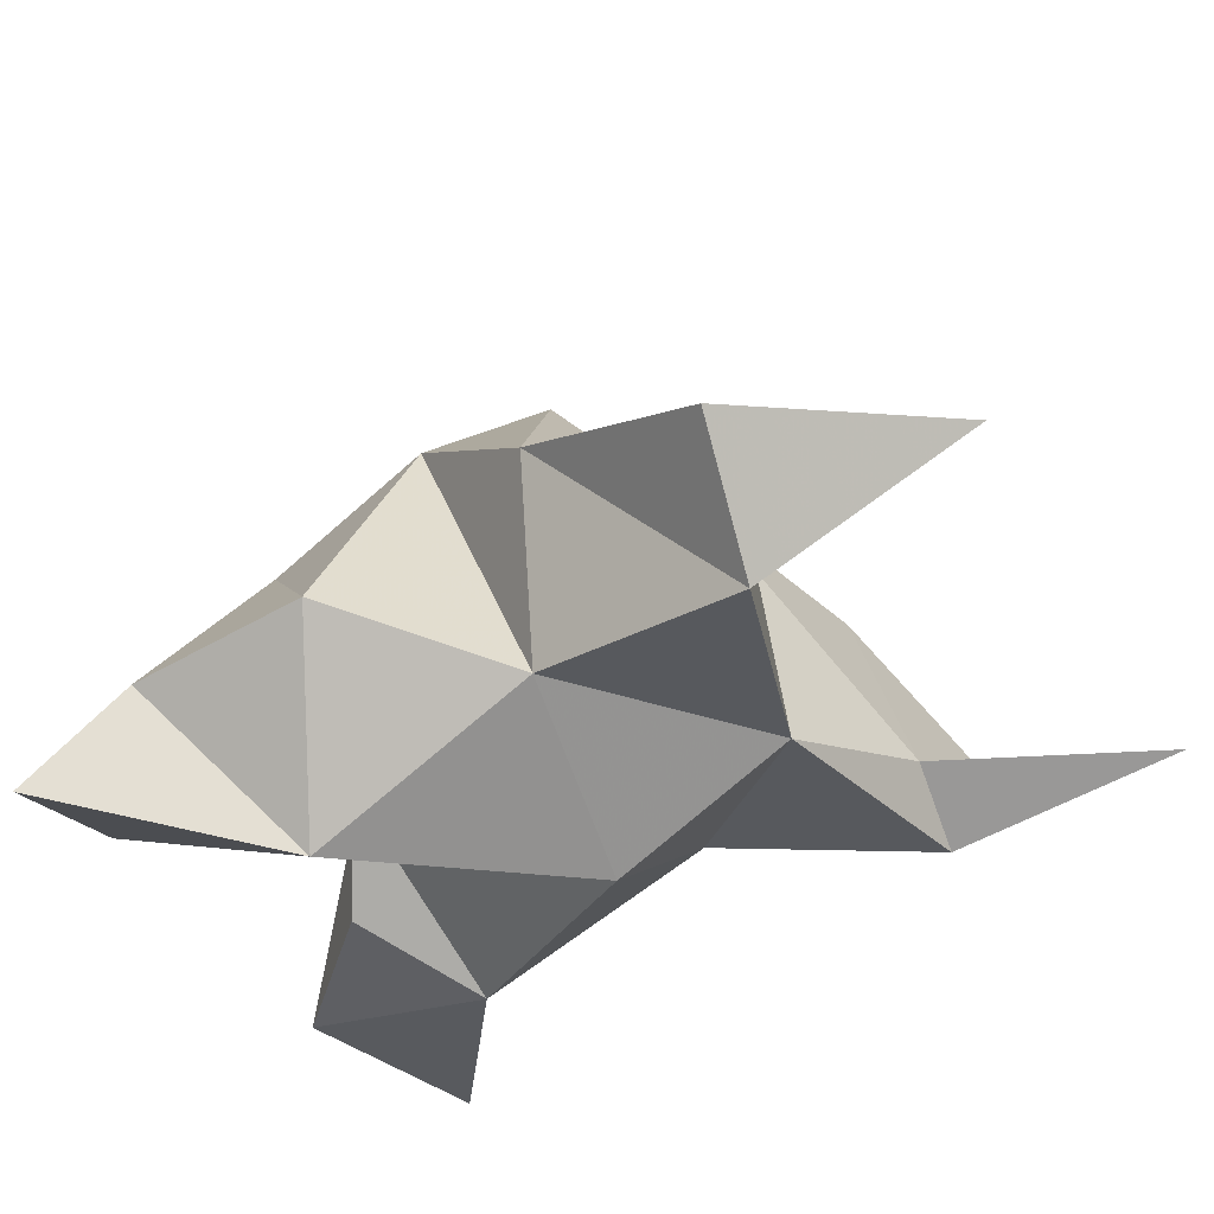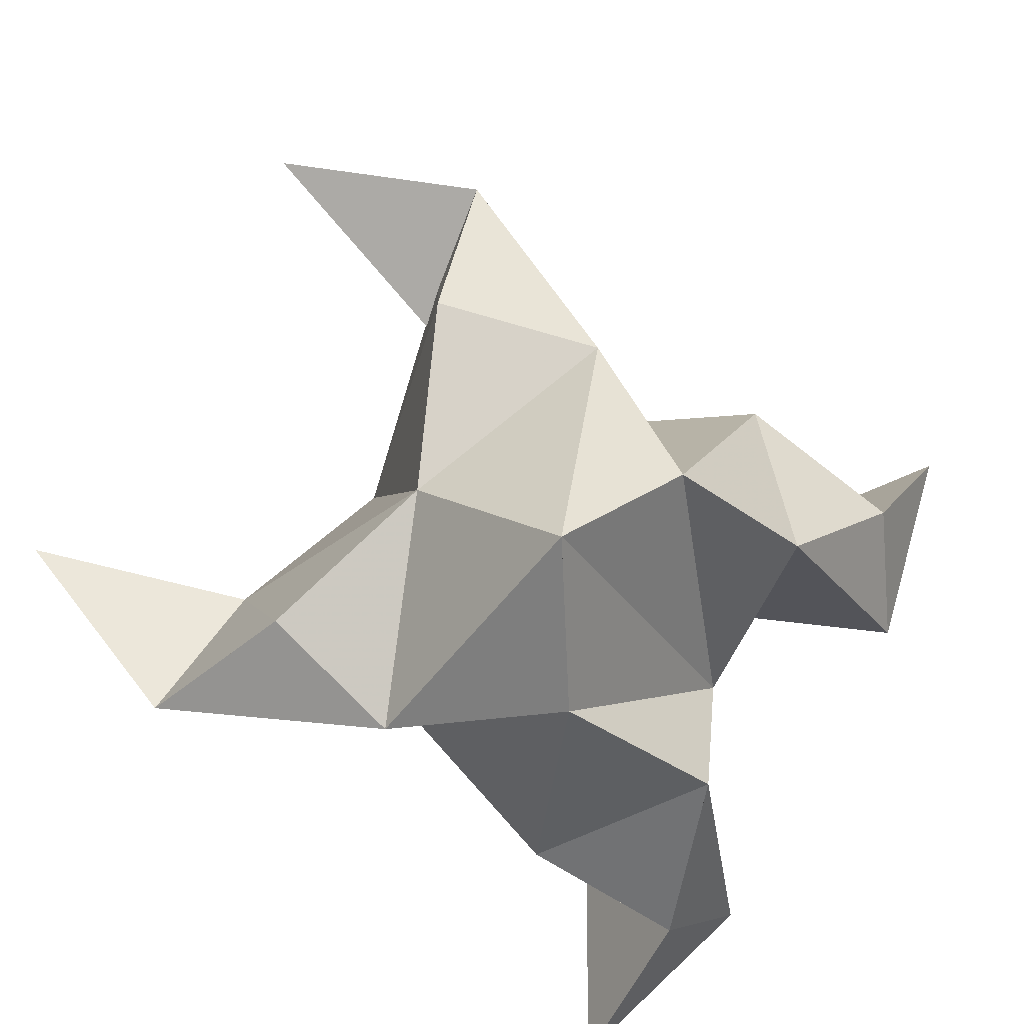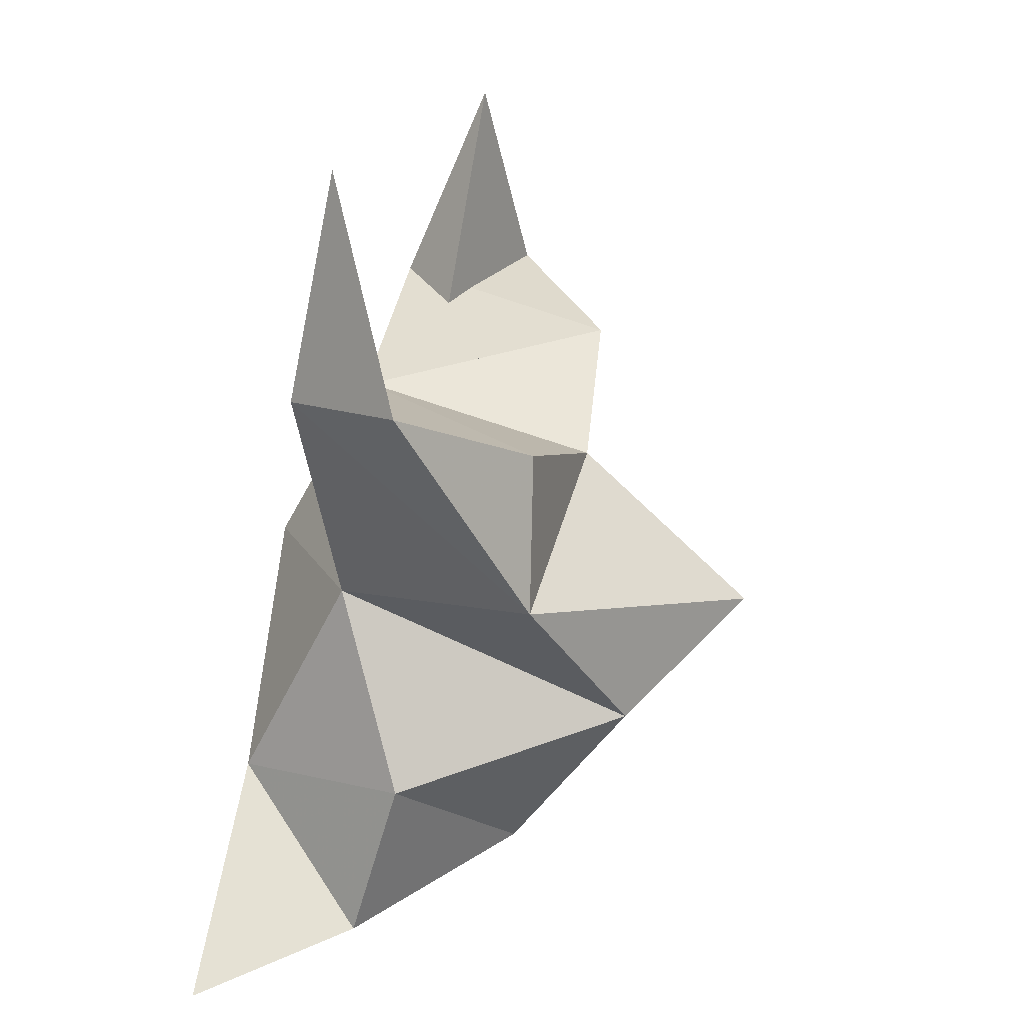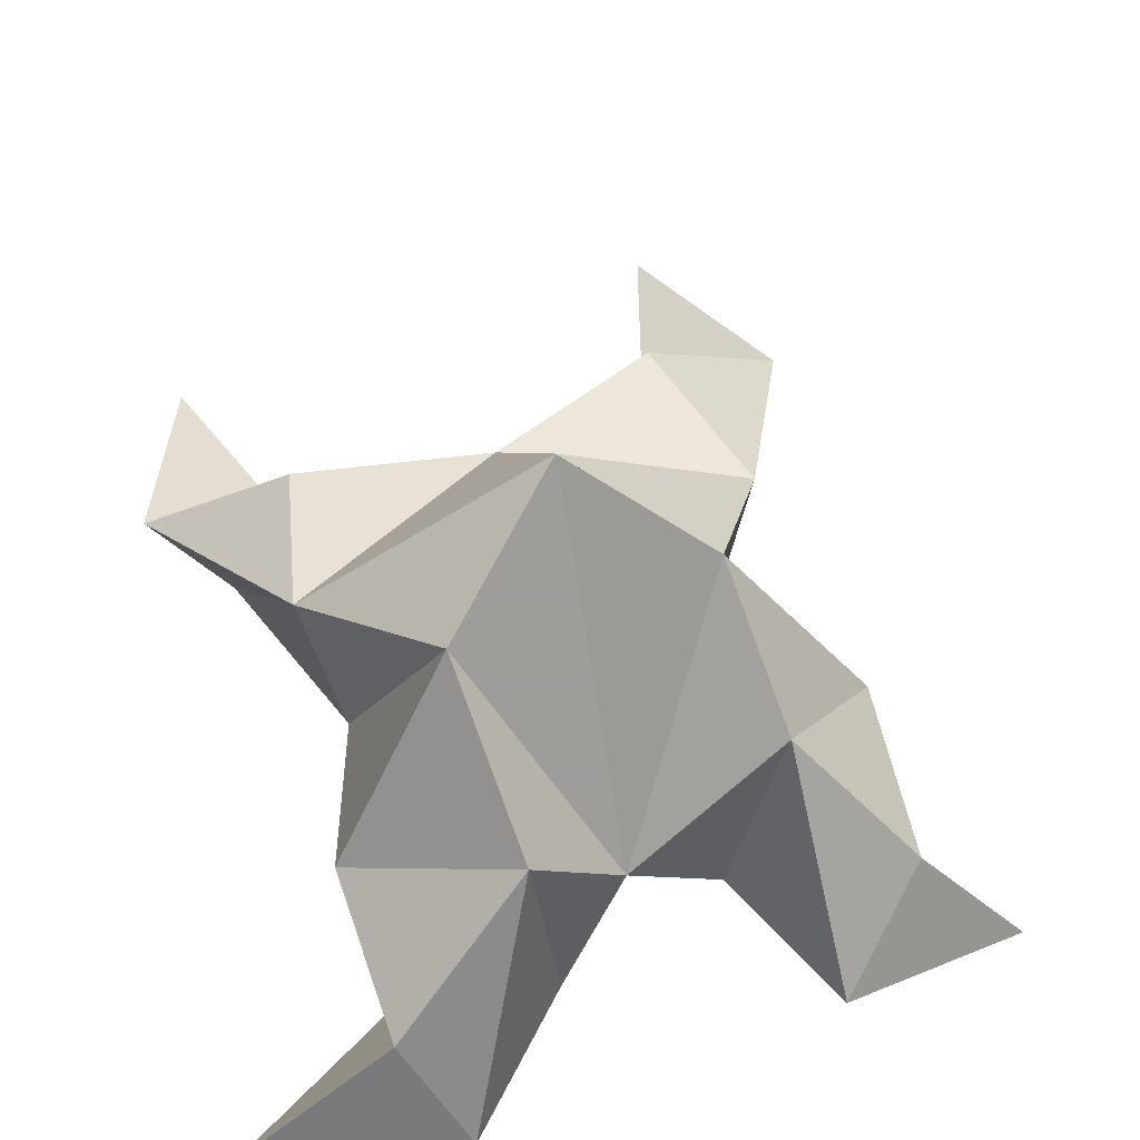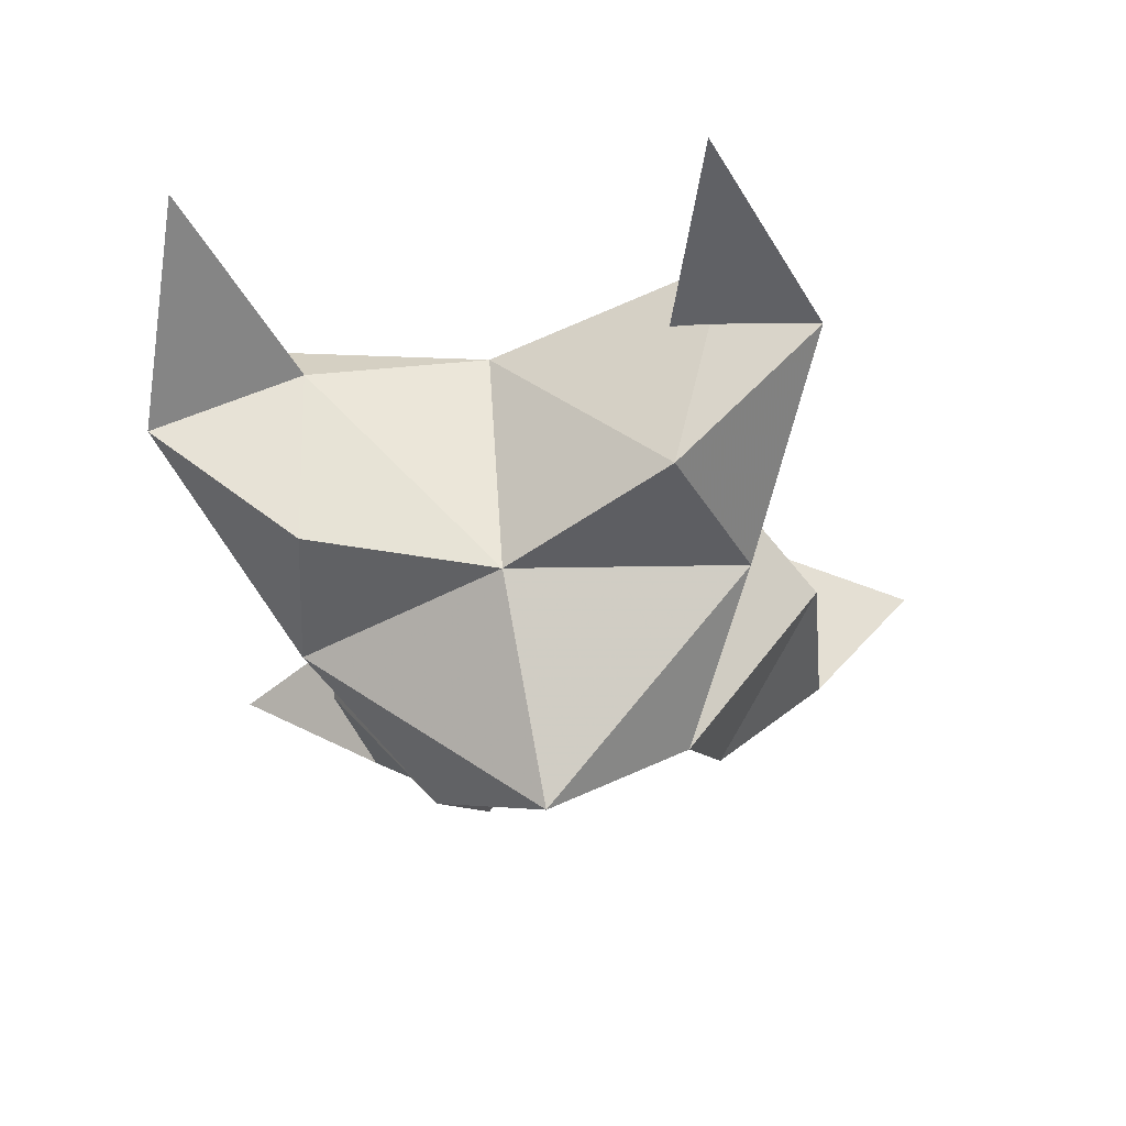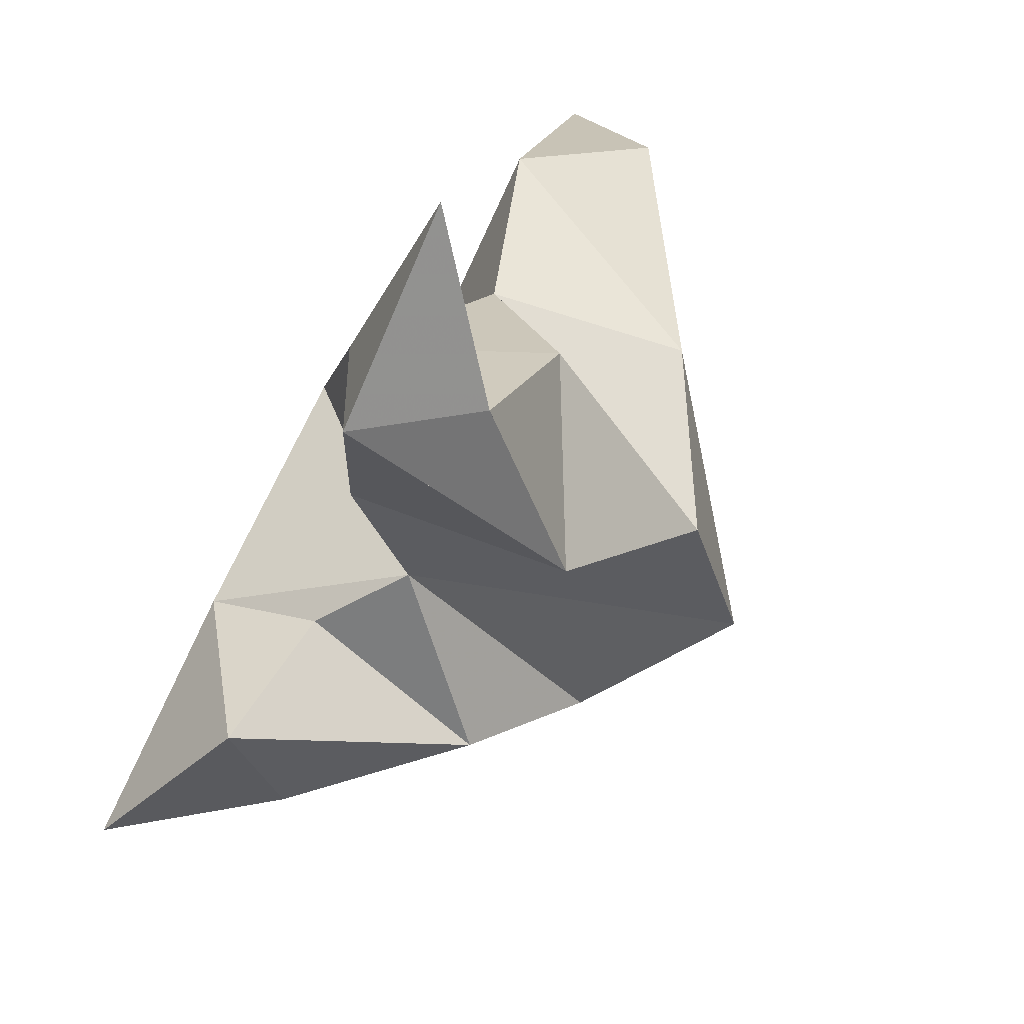
<metadata>
{"format":"obj","ext":"obj","renderer":"f3d","projection":"perspective","resolution":1024,"background":"white","views":[{"elev":-30.2,"azim":-53.7,"up":"+Y"},{"elev":79.1,"azim":131.8,"up":"+Y"},{"elev":8.7,"azim":100.1,"up":"+Z"},{"elev":50.2,"azim":172.6,"up":"+Y"},{"elev":41.2,"azim":178.3,"up":"+Z"},{"elev":-70.1,"azim":62.5,"up":"+Z"}]}
</metadata>
<code>
v -0.3014 0.1225 0.4583
v -0.2933 0.159 0.474
v -0.3211 0.1222 0.4624
v -0.3202 0.1592 0.4808
v -0.3029 0.1624 0.4946
v -0.3165 0.127 0.4316
v -0.3067 0.102 0.478
v -0.3095 0.1921 0.4663
v -0.3013 0.1198 0.507
v -0.2488 0.1273 0.548
v -0.2672 0.1575 0.4702
v -0.2488 0.1 0.4028
v -0.2558 0.1177 0.5083
v -0.2903 0.1717 0.4469
v -0.2994 0.149 0.4203
v -0.3046 0.1106 0.4222
v -0.2879 0.1027 0.3995
v -0.2763 0.1226 0.4074
v -0.2697 0.1324 0.4357
v -0.2853 0.1 0.4357
v -0.2741 0.1217 0.472
v -0.2683 0.1579 0.4982
v -0.242 0.1389 0.5071
v -0.2688 0.1282 0.5106
v -0.3373 0.1363 0.5629
v -0.3461 0.1561 0.4887
v -0.3854 0.1 0.4289
v -0.3429 0.1194 0.5273
v -0.3352 0.1721 0.4597
v -0.3431 0.1527 0.4368
v -0.3336 0.1167 0.4354
v -0.3507 0.1106 0.413
v -0.365 0.1262 0.4293
v -0.3619 0.1324 0.4605
v -0.3441 0.1 0.4486
v -0.339 0.1211 0.4862
v -0.3318 0.1609 0.5158
v -0.3575 0.1416 0.5295
v -0.3324 0.1293 0.5183
f 1 2 4
f 1 2 7
f 1 2 8
f 1 2 14
f 1 2 21
f 1 2 29
f 1 3 4
f 1 3 6
f 1 3 7
f 1 3 29
f 1 4 7
f 1 4 8
f 1 4 29
f 1 6 7
f 1 6 8
f 1 6 14
f 1 6 15
f 1 6 20
f 1 6 29
f 1 7 20
f 1 7 21
f 1 8 14
f 1 8 29
f 1 14 15
f 1 14 19
f 1 14 21
f 1 15 19
f 1 15 20
f 1 19 20
f 1 19 21
f 1 20 21
f 2 4 5
f 2 4 7
f 2 4 8
f 2 4 9
f 2 4 29
f 2 5 8
f 2 5 9
f 2 5 11
f 2 7 9
f 2 7 21
f 2 8 11
f 2 8 14
f 2 8 29
f 2 9 11
f 2 9 21
f 2 11 14
f 2 11 21
f 2 14 21
f 3 4 7
f 3 4 29
f 3 4 36
f 3 6 7
f 3 6 29
f 3 6 30
f 3 6 35
f 3 7 35
f 3 7 36
f 3 29 30
f 3 29 34
f 3 29 36
f 3 30 34
f 3 30 35
f 3 34 35
f 3 34 36
f 3 35 36
f 4 5 8
f 4 5 9
f 4 5 26
f 4 7 9
f 4 7 36
f 4 8 26
f 4 8 29
f 4 9 26
f 4 9 36
f 4 26 29
f 4 26 36
f 4 29 36
f 5 8 11
f 5 8 26
f 5 9 11
f 5 9 22
f 5 9 24
f 5 9 26
f 5 9 37
f 5 9 39
f 5 11 22
f 5 22 24
f 5 26 37
f 5 37 39
f 6 7 20
f 6 7 35
f 6 8 14
f 6 8 29
f 6 14 15
f 6 15 16
f 6 15 20
f 6 16 20
f 6 29 30
f 6 30 31
f 6 30 35
f 6 31 35
f 7 9 21
f 7 9 36
f 7 20 21
f 7 35 36
f 8 11 14
f 8 26 29
f 9 11 13
f 9 11 21
f 9 11 22
f 9 13 21
f 9 13 22
f 9 13 24
f 9 22 24
f 9 26 28
f 9 26 36
f 9 26 37
f 9 28 36
f 9 28 37
f 9 28 39
f 9 37 39
f 10 13 23
f 10 13 24
f 10 23 24
f 11 13 21
f 11 13 22
f 11 13 23
f 11 14 21
f 11 22 23
f 12 17 18
f 12 17 20
f 12 18 20
f 13 22 23
f 13 22 24
f 13 23 24
f 14 15 19
f 14 19 21
f 15 16 17
f 15 16 18
f 15 16 19
f 15 16 20
f 15 17 18
f 15 17 20
f 15 18 19
f 15 18 20
f 15 19 20
f 16 17 18
f 16 17 20
f 16 18 19
f 16 18 20
f 16 19 20
f 17 18 20
f 18 19 20
f 19 20 21
f 22 23 24
f 25 28 38
f 25 28 39
f 25 38 39
f 26 28 36
f 26 28 37
f 26 28 38
f 26 29 36
f 26 37 38
f 27 32 33
f 27 32 35
f 27 33 35
f 28 37 38
f 28 37 39
f 28 38 39
f 29 30 34
f 29 34 36
f 30 31 32
f 30 31 33
f 30 31 34
f 30 31 35
f 30 32 33
f 30 32 35
f 30 33 34
f 30 33 35
f 30 34 35
f 31 32 33
f 31 32 35
f 31 33 34
f 31 33 35
f 31 34 35
f 32 33 35
f 33 34 35
f 34 35 36
f 37 38 39

</code>
